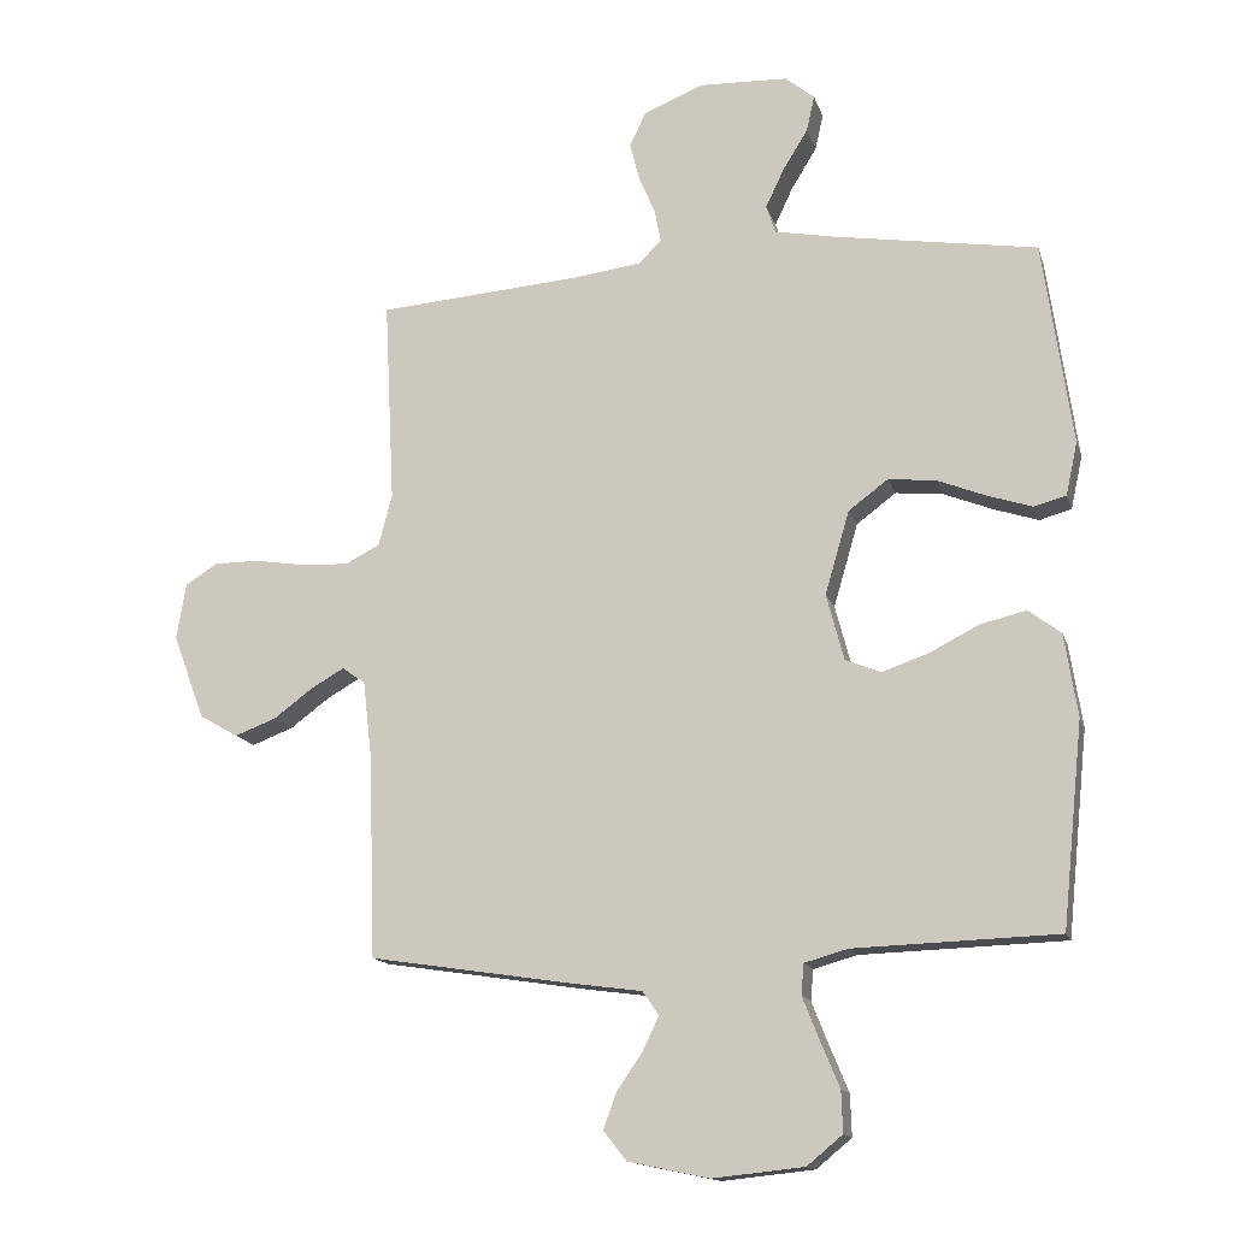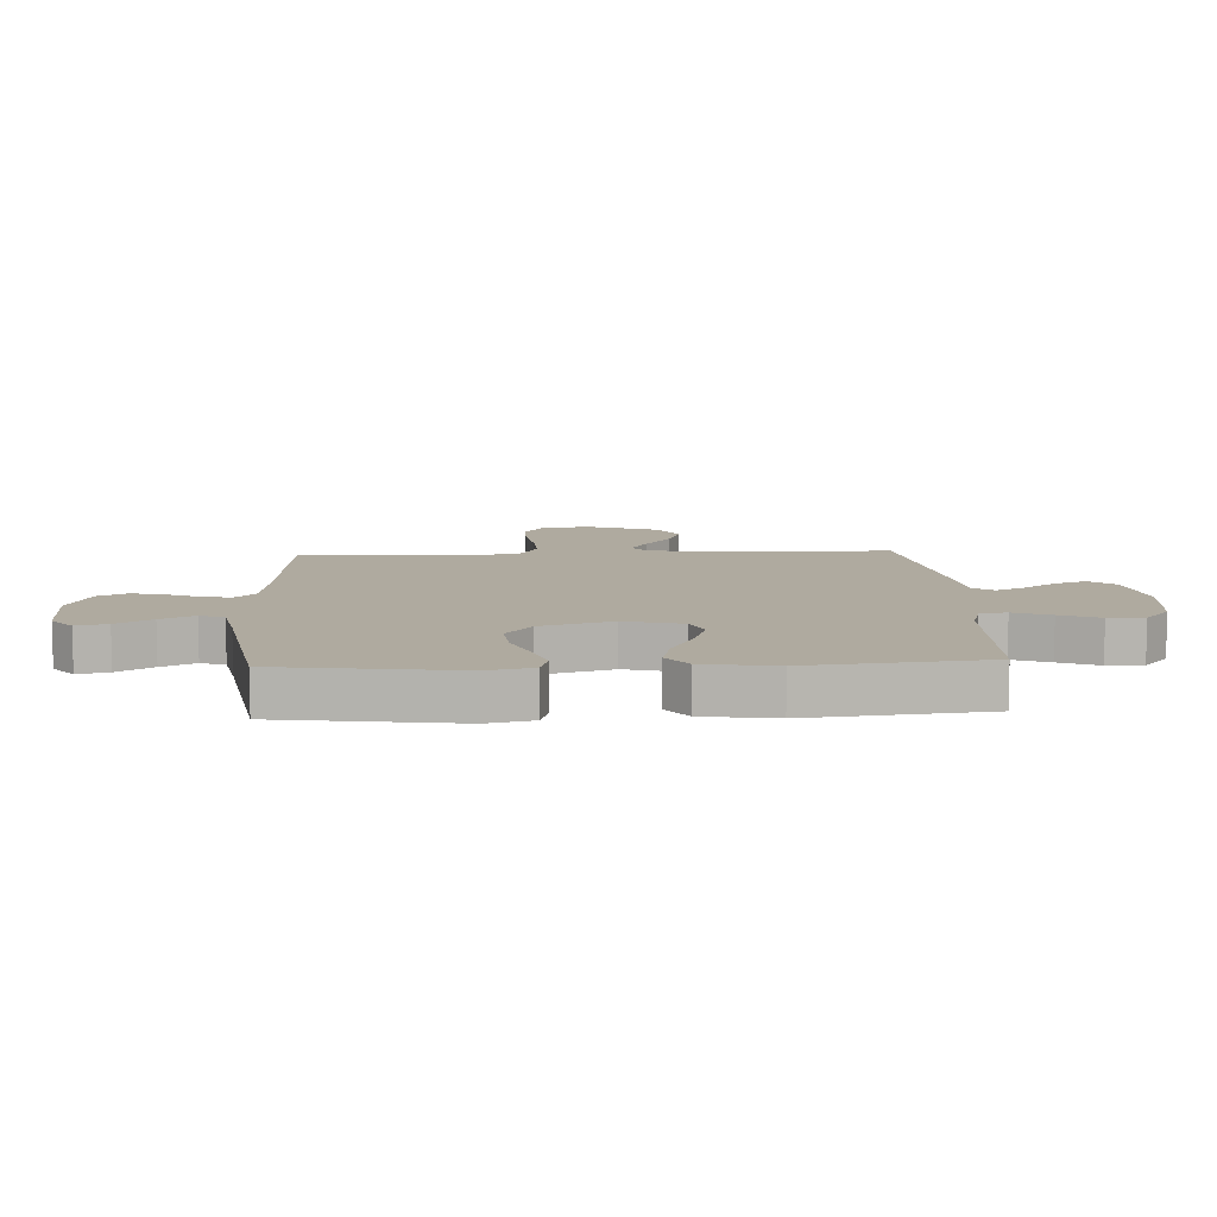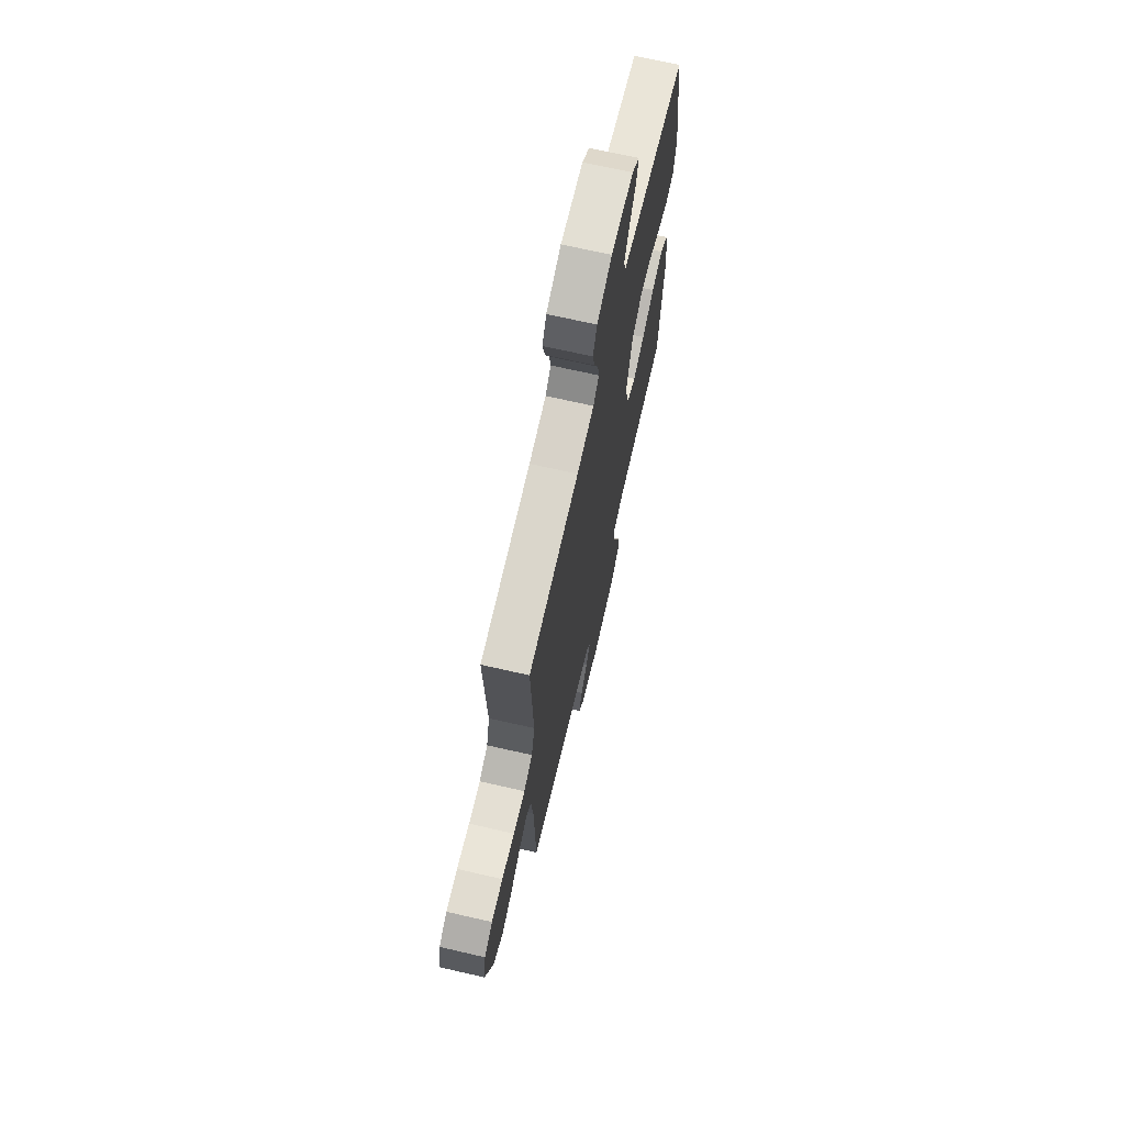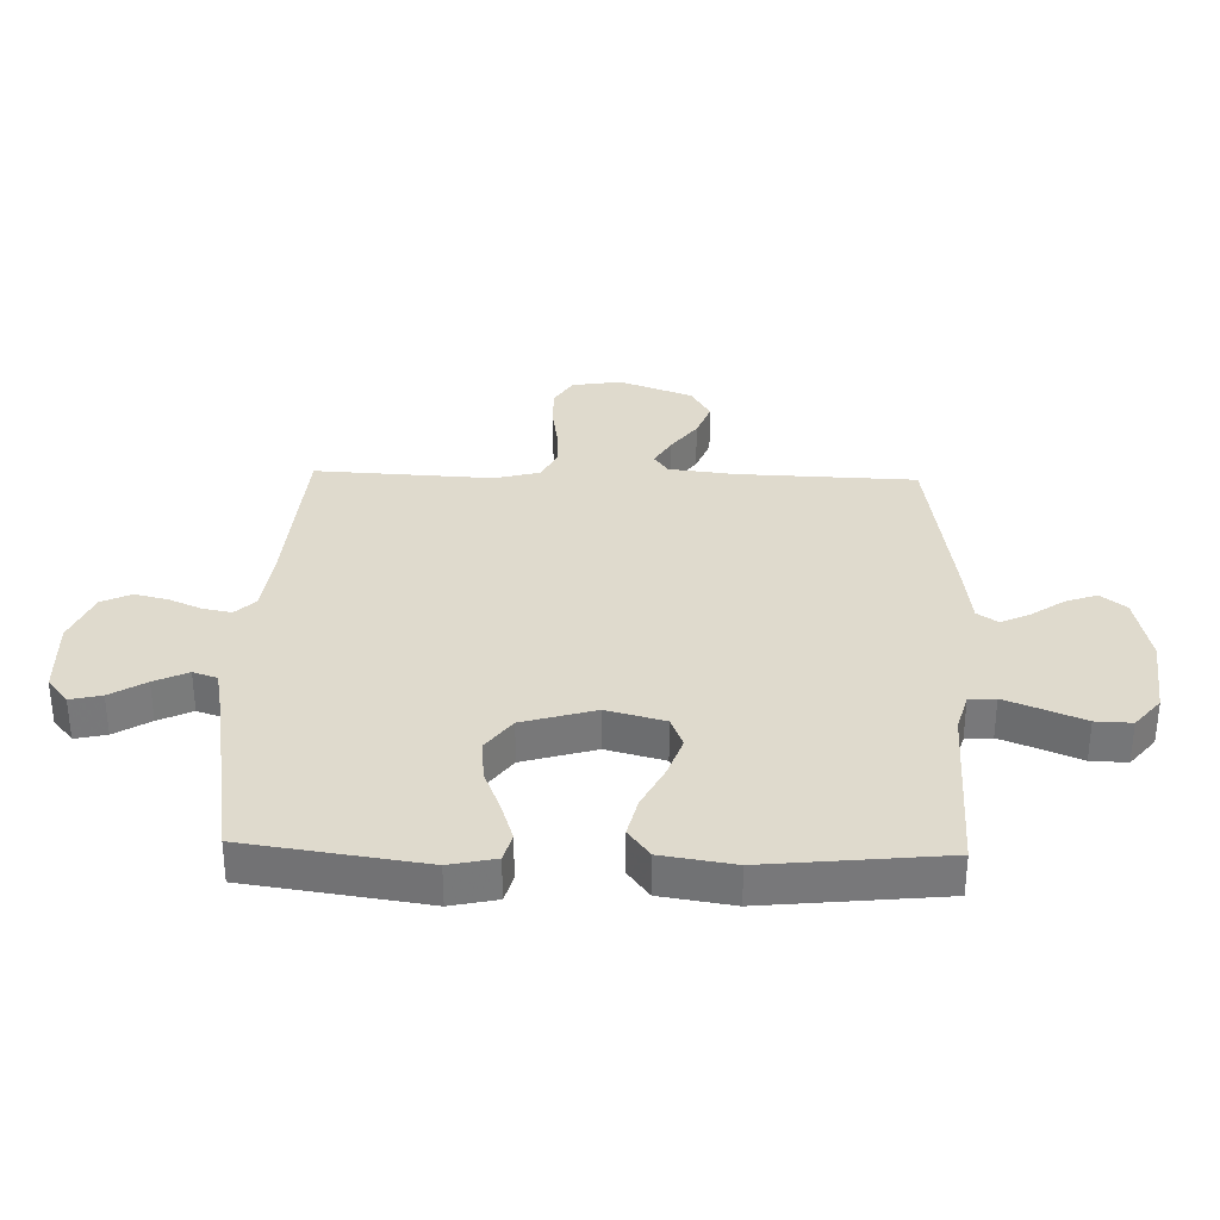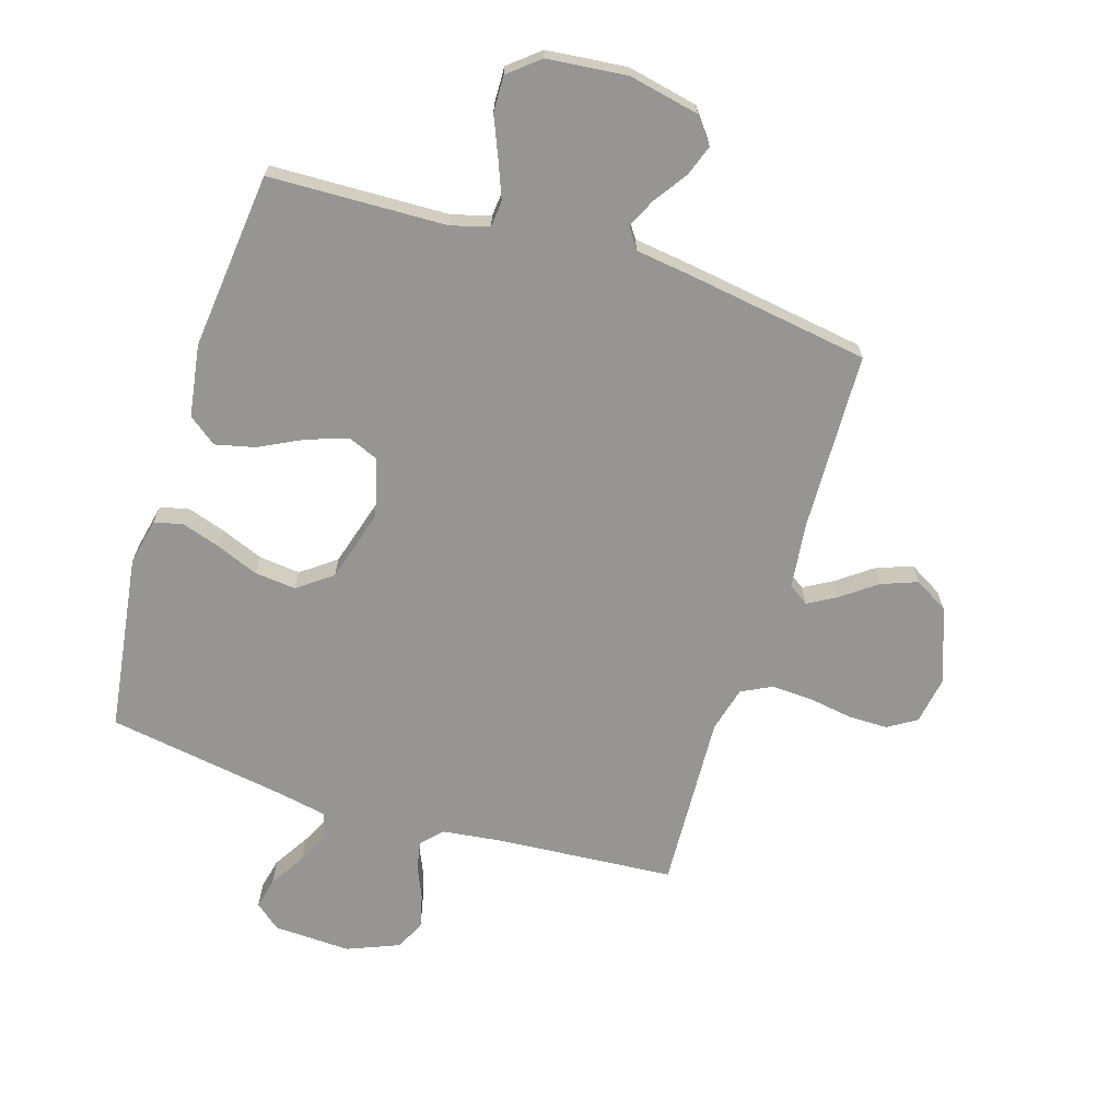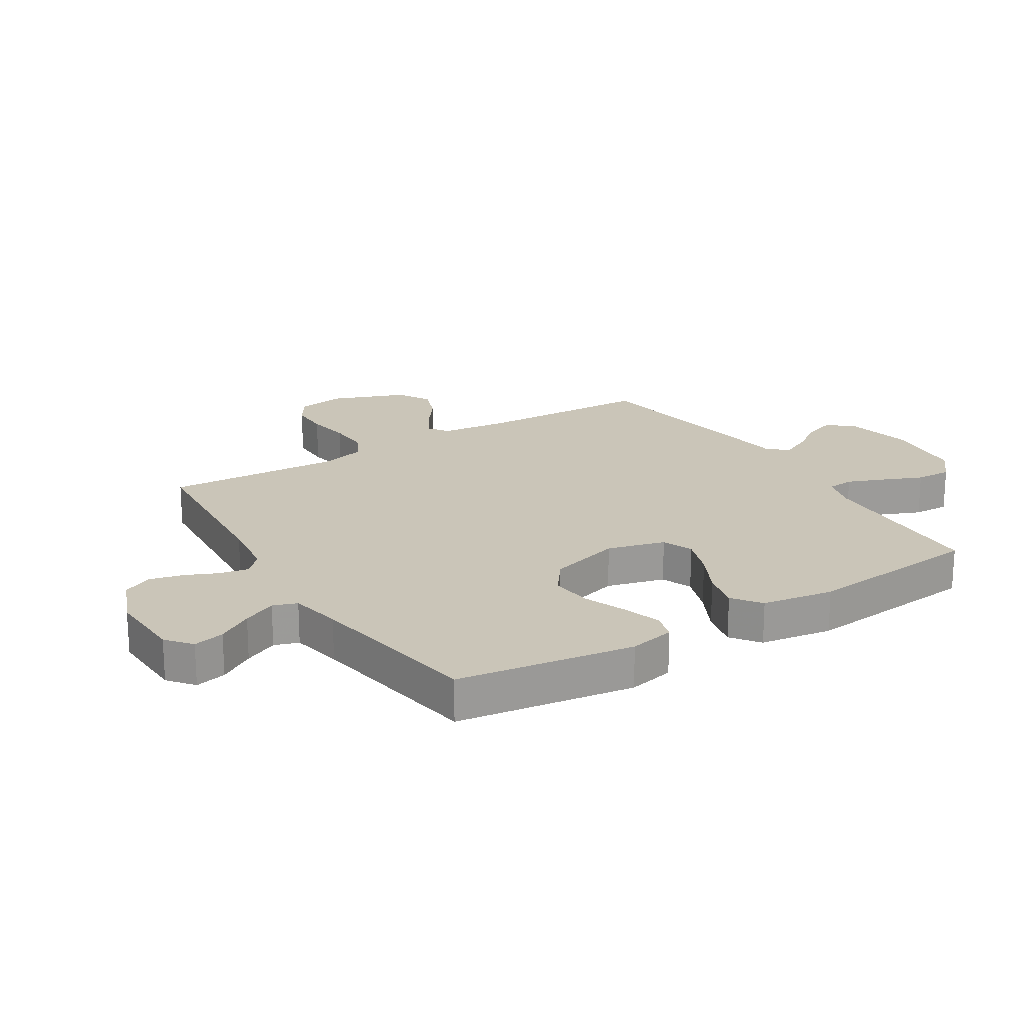
<metadata>
{"format":"obj","ext":"obj","renderer":"f3d","projection":"perspective","resolution":1024,"background":"white","views":[{"elev":-14.4,"azim":14.8,"up":"+Z"},{"elev":9.5,"azim":87.0,"up":"+Y"},{"elev":69.4,"azim":-77.1,"up":"+Z"},{"elev":32.8,"azim":91.7,"up":"+Y"},{"elev":-67.6,"azim":162.6,"up":"+Y"},{"elev":20.5,"azim":58.1,"up":"+Y"}]}
</metadata>
<code>
v -0.5 0.07 0.5
v -0.2 0.07 0.523
v -0.098 0.07 0.536
v -0.065 0.07 0.57
v -0.074 0.07 0.618
v -0.098 0.07 0.673
v -0.112 0.07 0.73
v -0.088 0.07 0.78
v 0 0.07 0.816
v 0.131 0.07 0.811
v 0.174 0.07 0.776
v 0.162 0.07 0.723
v 0.125 0.07 0.663
v 0.098 0.07 0.606
v 0.112 0.07 0.565
v 0.2 0.07 0.548
v 0.5 0.07 0.5
v 0.543 0.07 0.2
v 0.526 0.07 0.122
v 0.479 0.07 0.109
v 0.414 0.07 0.13
v 0.341 0.07 0.159
v 0.271 0.07 0.166
v 0.213 0.07 0.123
v 0.177 0.07 0
v 0.203 0.07 -0.098
v 0.255 0.07 -0.119
v 0.324 0.07 -0.095
v 0.397 0.07 -0.058
v 0.464 0.07 -0.042
v 0.512 0.07 -0.078
v 0.531 0.07 -0.2
v 0.5 0.07 -0.5
v 0.2 0.07 -0.51
v 0.136 0.07 -0.528
v 0.132 0.07 -0.573
v 0.157 0.07 -0.636
v 0.185 0.07 -0.703
v 0.187 0.07 -0.764
v 0.135 0.07 -0.807
v 0 0.07 -0.821
v -0.119 0.07 -0.796
v -0.153 0.07 -0.753
v -0.134 0.07 -0.7
v -0.096 0.07 -0.645
v -0.072 0.07 -0.595
v -0.096 0.07 -0.56
v -0.2 0.07 -0.546
v -0.5 0.07 -0.5
v -0.51 0.07 -0.2
v -0.523 0.07 -0.088
v -0.557 0.07 -0.064
v -0.606 0.07 -0.092
v -0.664 0.07 -0.135
v -0.725 0.07 -0.158
v -0.782 0.07 -0.125
v -0.829 0.07 0
v -0.815 0.07 0.083
v -0.767 0.07 0.113
v -0.7 0.07 0.113
v -0.625 0.07 0.101
v -0.556 0.07 0.098
v -0.505 0.07 0.124
v -0.485 0.07 0.2
v -0.5 0 0.5
v -0.2 0 0.523
v -0.098 0 0.536
v -0.065 0 0.57
v -0.074 0 0.618
v -0.098 0 0.673
v -0.112 0 0.73
v -0.088 0 0.78
v 0 0 0.816
v 0.131 0 0.811
v 0.174 0 0.776
v 0.162 0 0.723
v 0.125 0 0.663
v 0.098 0 0.606
v 0.112 0 0.565
v 0.2 0 0.548
v 0.5 0 0.5
v 0.543 0 0.2
v 0.526 0 0.122
v 0.479 0 0.109
v 0.414 0 0.13
v 0.341 0 0.159
v 0.271 0 0.166
v 0.213 0 0.123
v 0.177 0 0
v 0.203 0 -0.098
v 0.255 0 -0.119
v 0.324 0 -0.095
v 0.397 0 -0.058
v 0.464 0 -0.042
v 0.512 0 -0.078
v 0.531 0 -0.2
v 0.5 0 -0.5
v 0.2 0 -0.51
v 0.136 0 -0.528
v 0.132 0 -0.573
v 0.157 0 -0.636
v 0.185 0 -0.703
v 0.187 0 -0.764
v 0.135 0 -0.807
v 0 0 -0.821
v -0.119 0 -0.796
v -0.153 0 -0.753
v -0.134 0 -0.7
v -0.096 0 -0.645
v -0.072 0 -0.595
v -0.096 0 -0.56
v -0.2 0 -0.546
v -0.5 0 -0.5
v -0.51 0 -0.2
v -0.523 0 -0.088
v -0.557 0 -0.064
v -0.606 0 -0.092
v -0.664 0 -0.135
v -0.725 0 -0.158
v -0.782 0 -0.125
v -0.829 0 0
v -0.815 0 0.083
v -0.767 0 0.113
v -0.7 0 0.113
v -0.625 0 0.101
v -0.556 0 0.098
v -0.505 0 0.124
v -0.485 0 0.2
f 59 60 61
f 58 59 61
f 57 58 61
f 56 57 61
f 55 56 61
f 54 55 61
f 53 54 61
f 52 53 61 62
f 51 52 62 63
f 47 48 49 50
f 51 63 64
f 50 51 64
f 47 50 64
f 43 44 45
f 42 43 45
f 41 42 45
f 40 41 45
f 39 40 45
f 38 39 45
f 37 38 45
f 36 37 45 46
f 64 1 2
f 47 64 2
f 46 47 2
f 36 46 2
f 35 36 2
f 32 33 34
f 31 32 34
f 30 31 34
f 29 30 34
f 28 29 34
f 20 21 22
f 19 20 22
f 18 19 22
f 17 18 22
f 16 17 22
f 15 16 22 23
f 11 12 13
f 10 11 13
f 9 10 13
f 8 9 13
f 7 8 13
f 6 7 13
f 5 6 13
f 4 5 13 14
f 3 4 14 15
f 35 2 3
f 27 28 34 35
f 26 27 35
f 25 26 35 3
f 24 25 3 15
f 15 23 24
f 125 124 123
f 125 123 122
f 125 122 121
f 125 121 120
f 125 120 119
f 125 119 118
f 125 118 117
f 126 125 117 116
f 127 126 116 115
f 114 113 112 111
f 128 127 115
f 128 115 114
f 128 114 111
f 109 108 107
f 109 107 106
f 109 106 105
f 109 105 104
f 109 104 103
f 109 103 102
f 109 102 101
f 110 109 101 100
f 66 65 128
f 66 128 111
f 66 111 110
f 66 110 100
f 66 100 99
f 98 97 96
f 98 96 95
f 98 95 94
f 98 94 93
f 98 93 92
f 86 85 84
f 86 84 83
f 86 83 82
f 86 82 81
f 86 81 80
f 87 86 80 79
f 77 76 75
f 77 75 74
f 77 74 73
f 77 73 72
f 77 72 71
f 77 71 70
f 77 70 69
f 78 77 69 68
f 79 78 68 67
f 67 66 99
f 99 98 92 91
f 99 91 90
f 67 99 90 89
f 79 67 89 88
f 88 87 79
f 1 65 66 2
f 2 66 67 3
f 3 67 68 4
f 4 68 69 5
f 5 69 70 6
f 6 70 71 7
f 7 71 72 8
f 8 72 73 9
f 9 73 74 10
f 10 74 75 11
f 11 75 76 12
f 12 76 77 13
f 13 77 78 14
f 14 78 79 15
f 15 79 80 16
f 16 80 81 17
f 17 81 82 18
f 18 82 83 19
f 19 83 84 20
f 20 84 85 21
f 21 85 86 22
f 22 86 87 23
f 23 87 88 24
f 24 88 89 25
f 25 89 90 26
f 26 90 91 27
f 27 91 92 28
f 28 92 93 29
f 29 93 94 30
f 30 94 95 31
f 31 95 96 32
f 32 96 97 33
f 33 97 98 34
f 34 98 99 35
f 35 99 100 36
f 36 100 101 37
f 37 101 102 38
f 38 102 103 39
f 39 103 104 40
f 40 104 105 41
f 41 105 106 42
f 42 106 107 43
f 43 107 108 44
f 44 108 109 45
f 45 109 110 46
f 46 110 111 47
f 47 111 112 48
f 48 112 113 49
f 49 113 114 50
f 50 114 115 51
f 51 115 116 52
f 52 116 117 53
f 53 117 118 54
f 54 118 119 55
f 55 119 120 56
f 56 120 121 57
f 57 121 122 58
f 58 122 123 59
f 59 123 124 60
f 60 124 125 61
f 61 125 126 62
f 62 126 127 63
f 63 127 128 64
f 64 128 65 1

</code>
